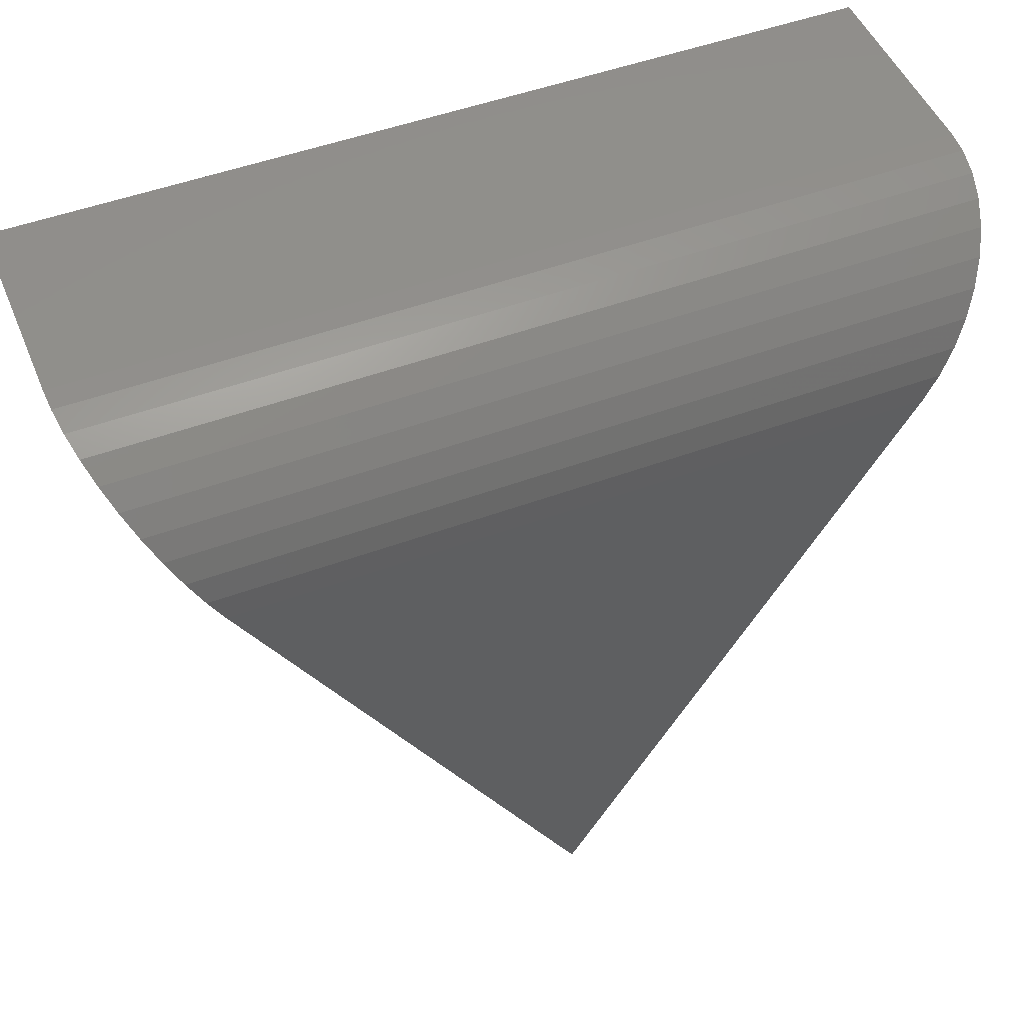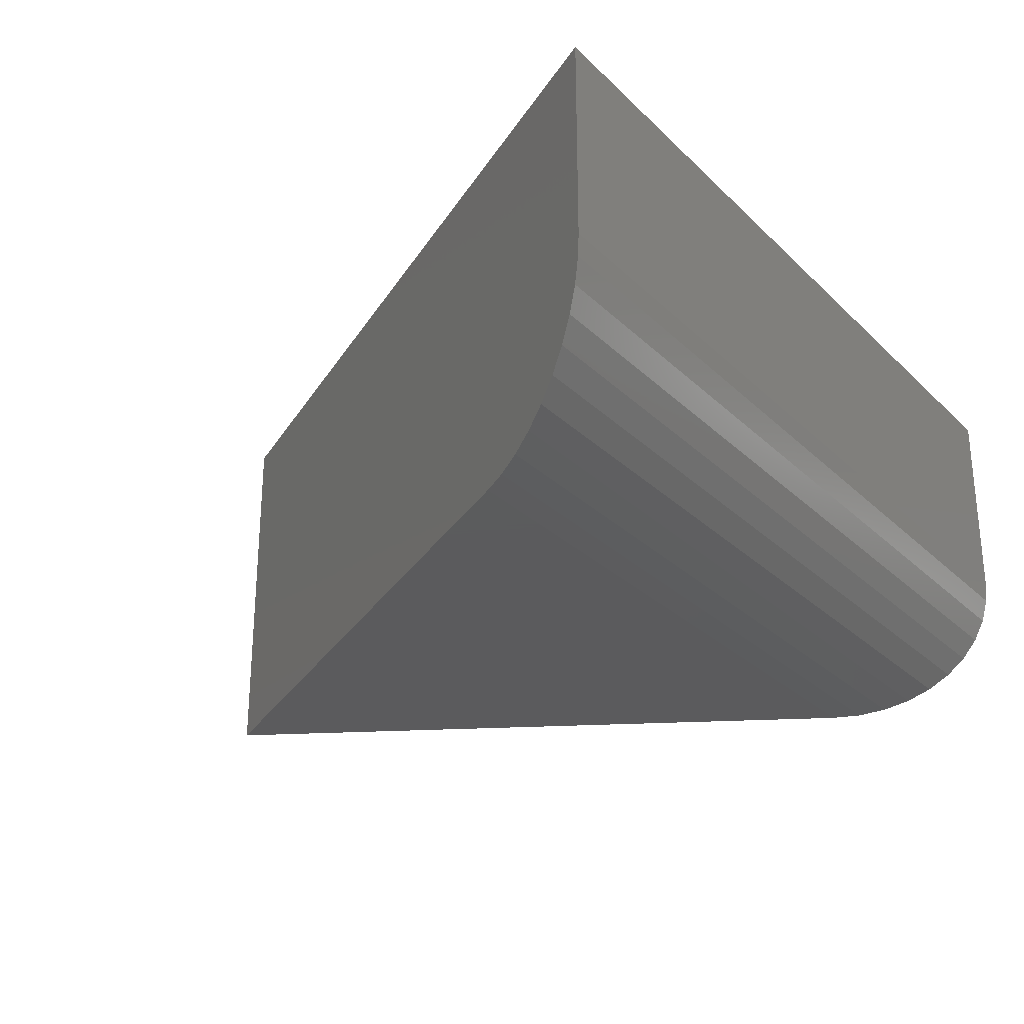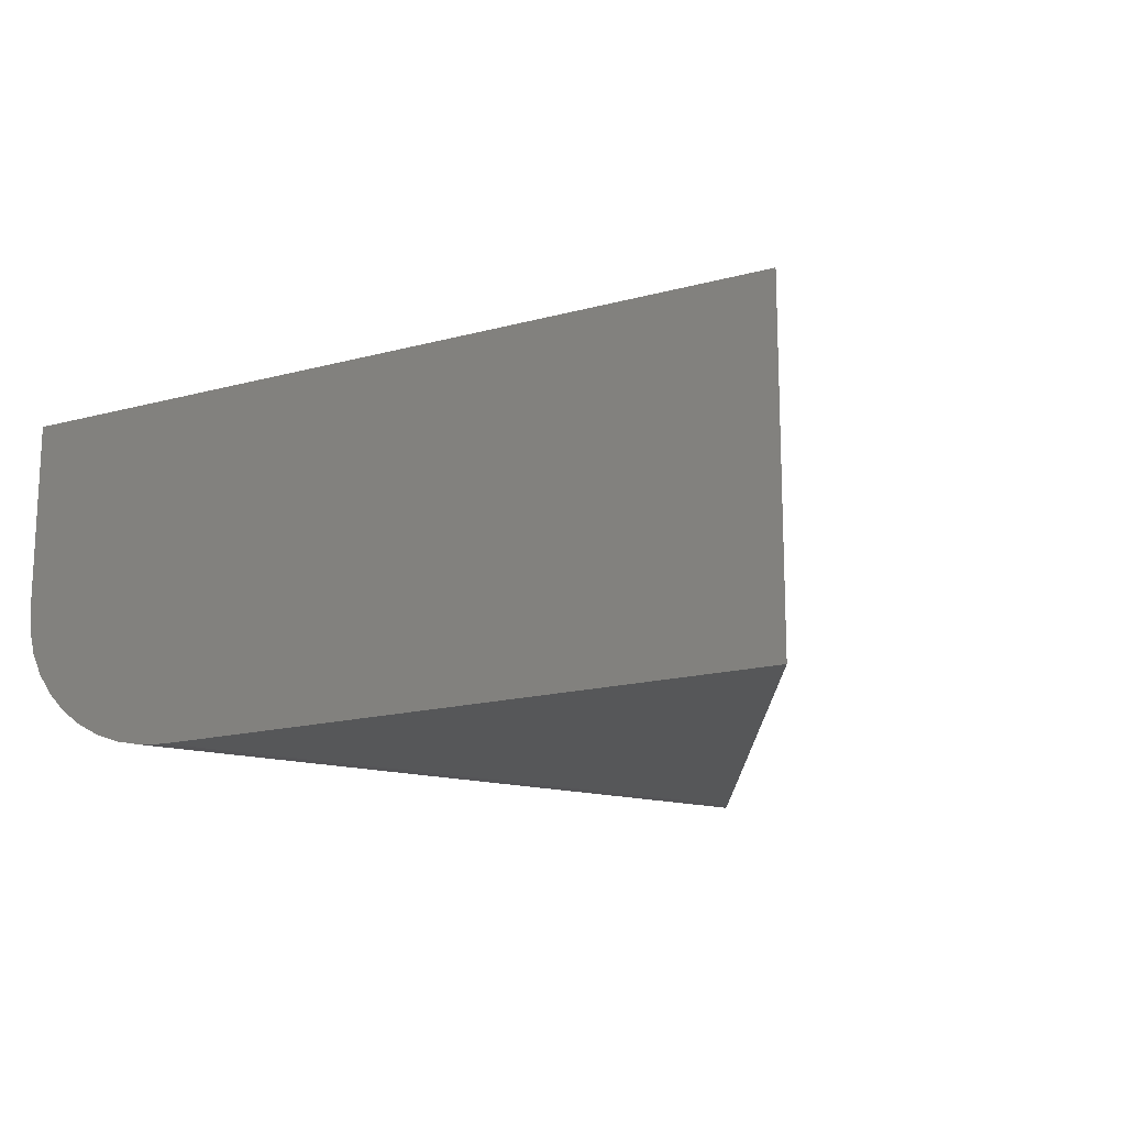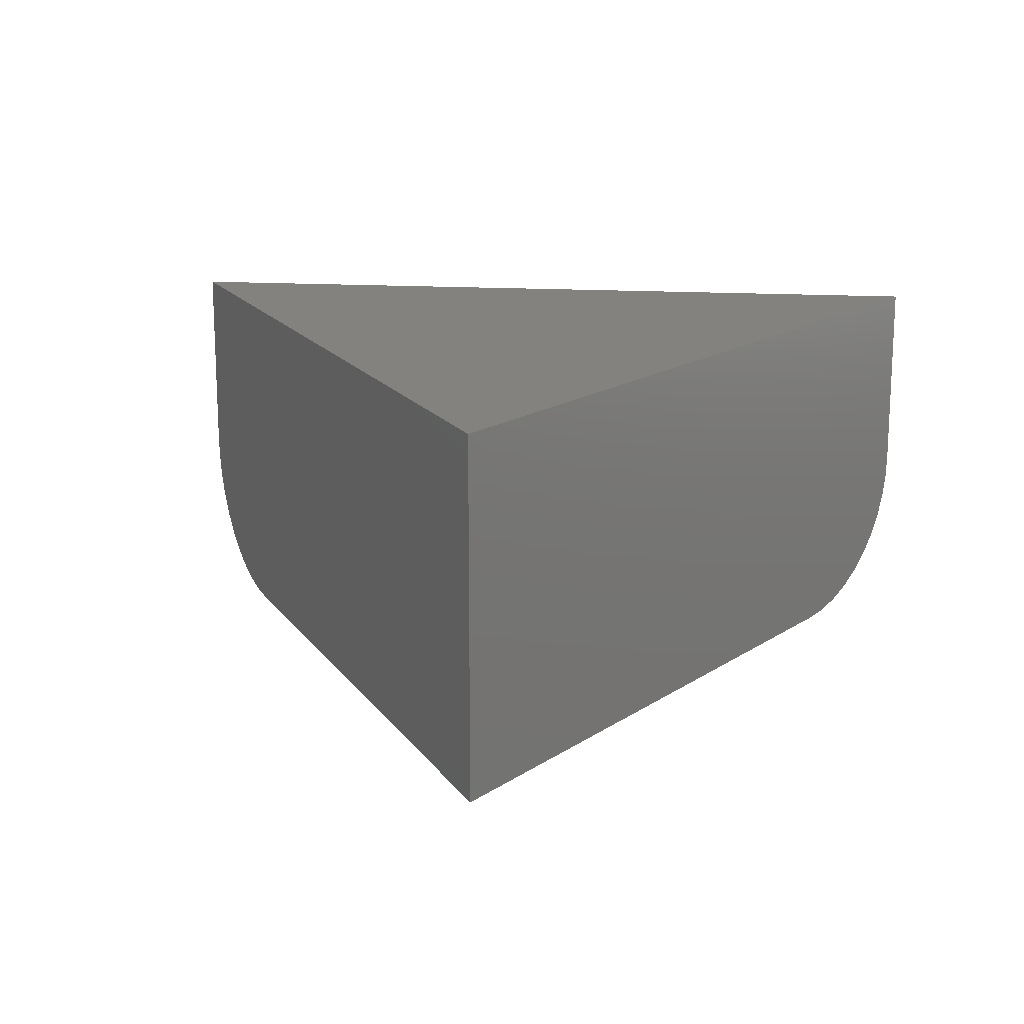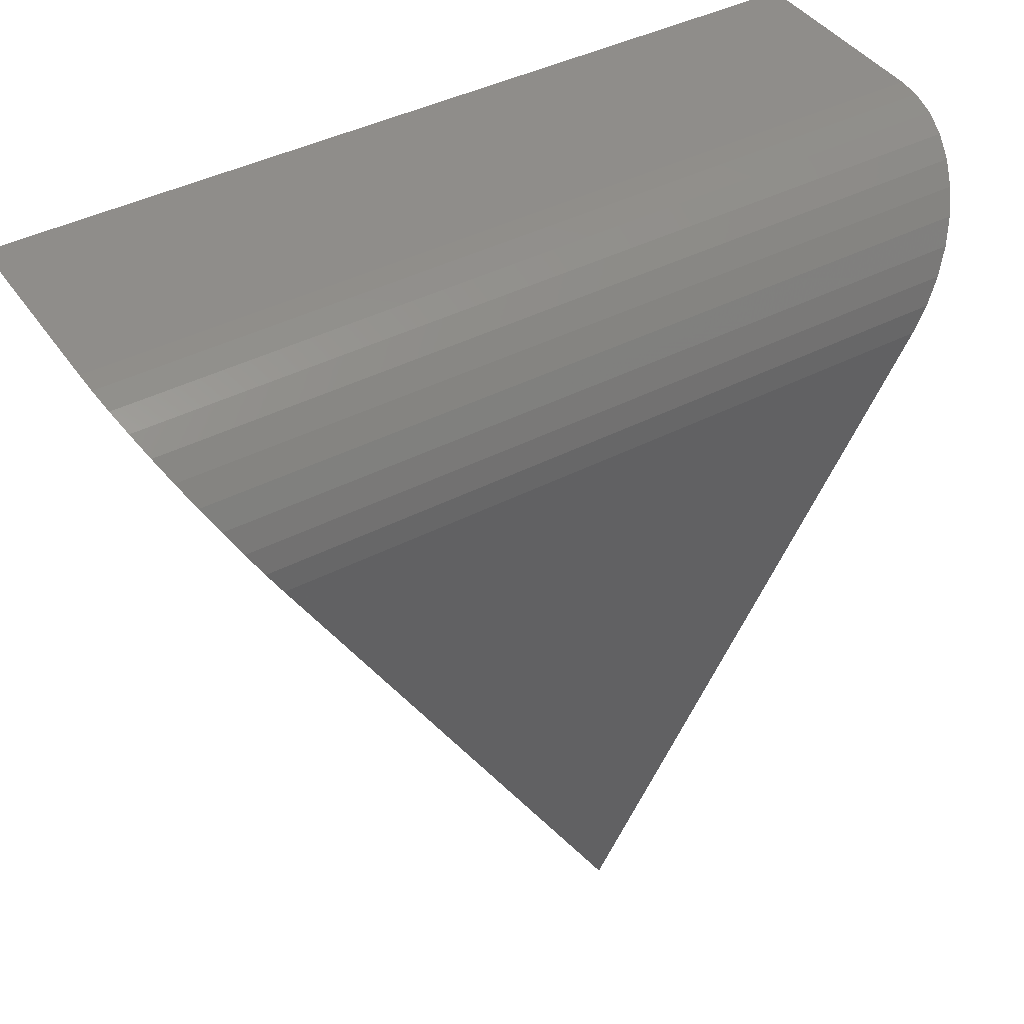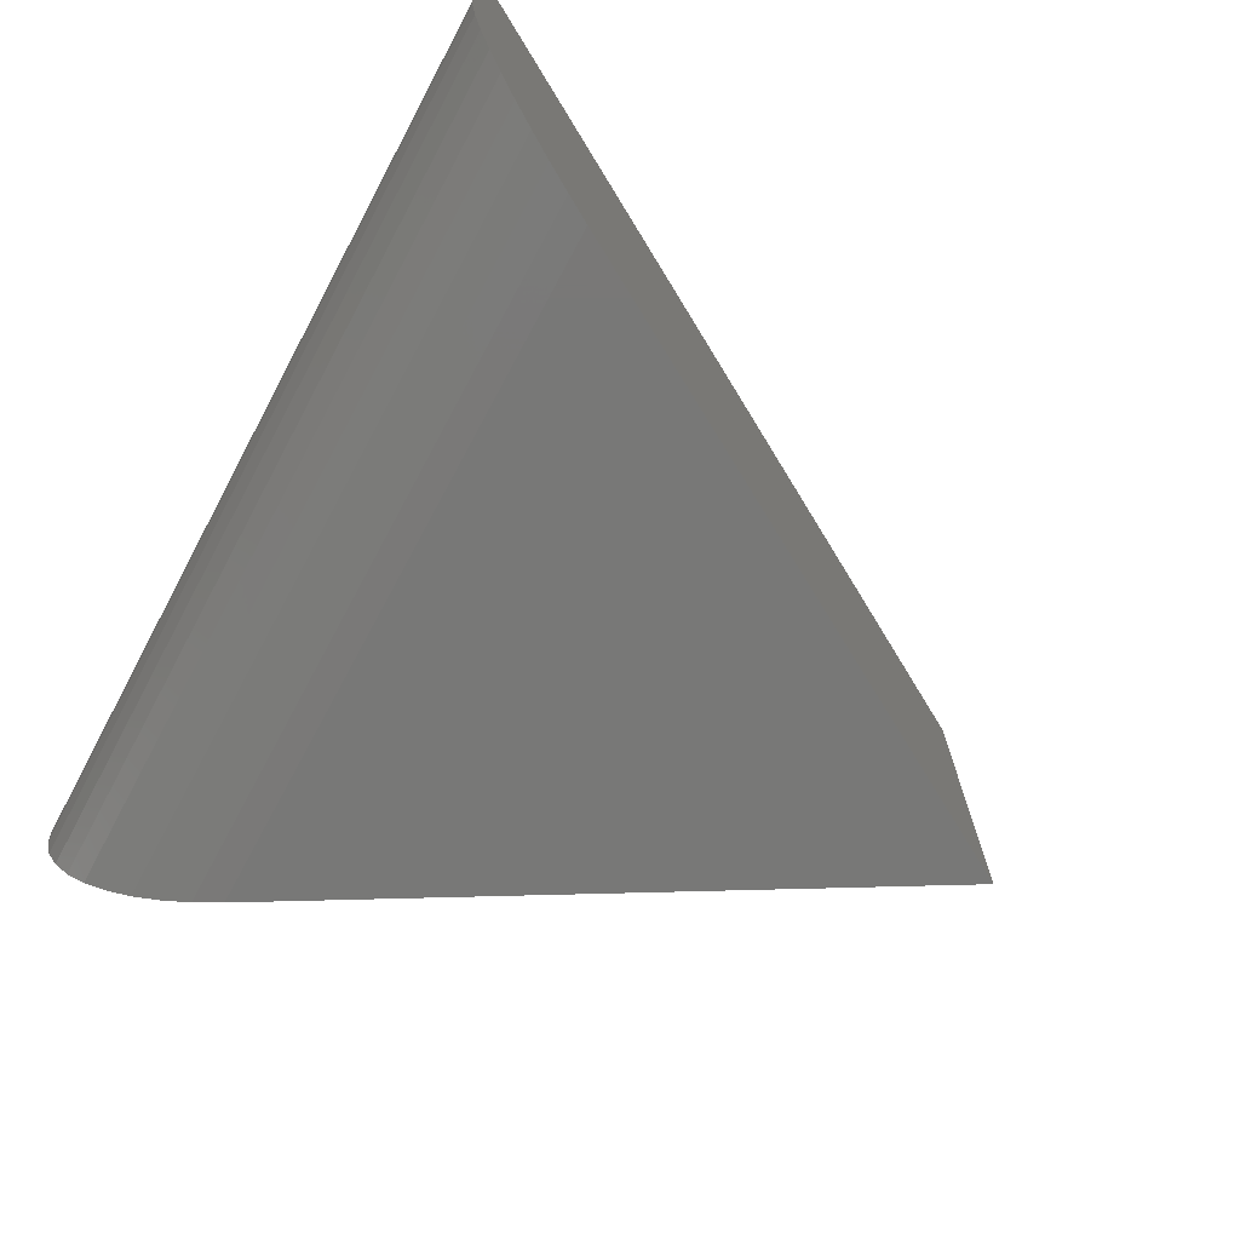
<metadata>
{"format":"stl","ext":"stl","renderer":"f3d","projection":"perspective","resolution":1024,"background":"white","views":[{"elev":49.7,"azim":157.8,"up":"+Y"},{"elev":-27.3,"azim":125.0,"up":"+Z"},{"elev":-16.3,"azim":-30.2,"up":"+Z"},{"elev":16.4,"azim":6.9,"up":"+Z"},{"elev":42.0,"azim":148.2,"up":"+Y"},{"elev":-71.0,"azim":-118.3,"up":"+Z"}]}
</metadata>
<code>
# stl→obj: 26 verts, 48 faces
v -0.1922 0.4688 0
v -0.4342 0.04646 0
v -0.6814 0.4688 0
v -0.125 0.5859 0.2656
v -0.125 0.5859 0.1172
v -0.75 0.5859 0.2656
v -0.75 0.5859 0.1172
v -0.4342 0.04646 0.2656
v -0.1817 0.487 0.001443
v -0.1714 0.5051 0.005775
v -0.1615 0.5223 0.01295
v -0.1525 0.538 0.02267
v -0.1443 0.5523 0.035
v -0.1375 0.5642 0.04917
v -0.1319 0.5739 0.0654
v -0.128 0.5807 0.08263
v -0.1256 0.5848 0.101
v -0.7493 0.5848 0.101
v -0.747 0.5807 0.08267
v -0.7429 0.5739 0.06543
v -0.7373 0.5642 0.04918
v -0.7303 0.5523 0.03501
v -0.722 0.538 0.02267
v -0.7128 0.5223 0.01296
v -0.7027 0.5051 0.005774
v -0.6921 0.487 0.001442
f 1 2 3
f 4 5 6
f 6 5 7
f 4 8 2
f 4 2 1
f 4 1 9
f 4 9 10
f 4 10 11
f 4 11 12
f 4 12 13
f 4 13 14
f 4 14 15
f 4 15 16
f 4 16 17
f 4 17 5
f 7 18 6
f 3 2 8
f 3 8 6
f 3 6 18
f 3 18 19
f 3 19 20
f 3 20 21
f 3 21 22
f 3 22 23
f 3 23 24
f 3 24 25
f 3 25 26
f 1 3 9
f 9 3 26
f 9 26 10
f 10 26 25
f 10 25 11
f 11 25 24
f 11 24 12
f 12 24 23
f 12 23 13
f 13 23 22
f 13 22 14
f 14 22 21
f 14 21 15
f 15 21 20
f 15 20 16
f 16 20 19
f 16 19 17
f 17 19 18
f 17 18 5
f 5 18 7
f 6 8 4

</code>
